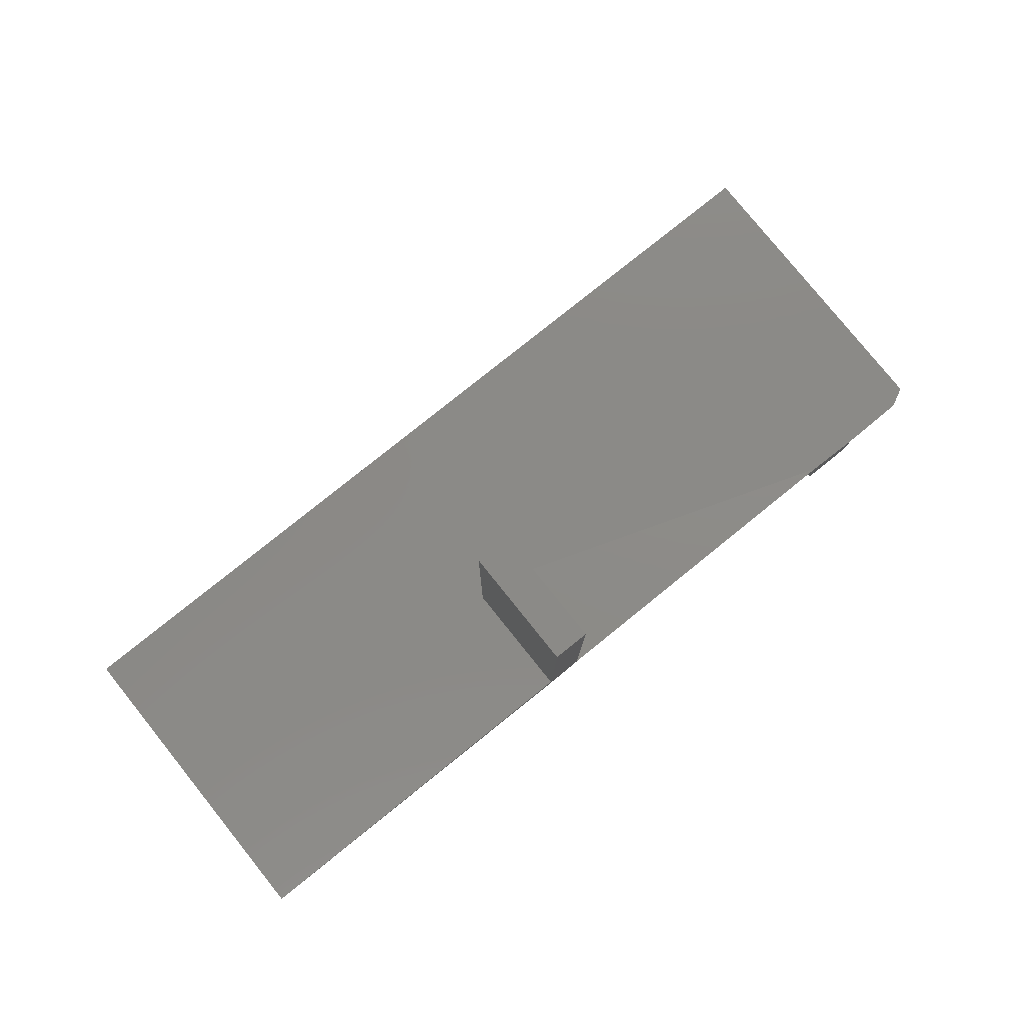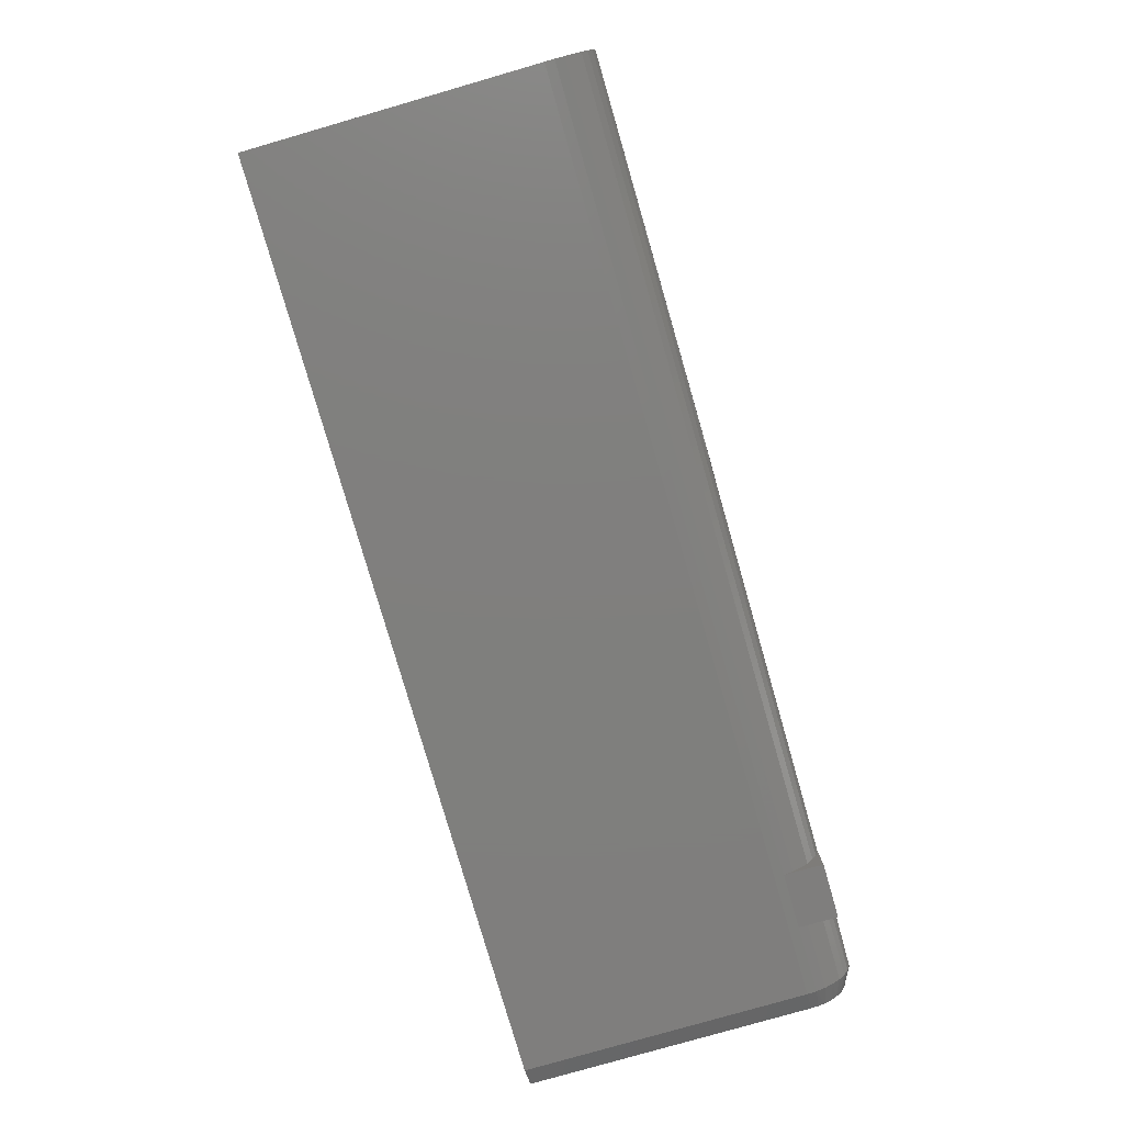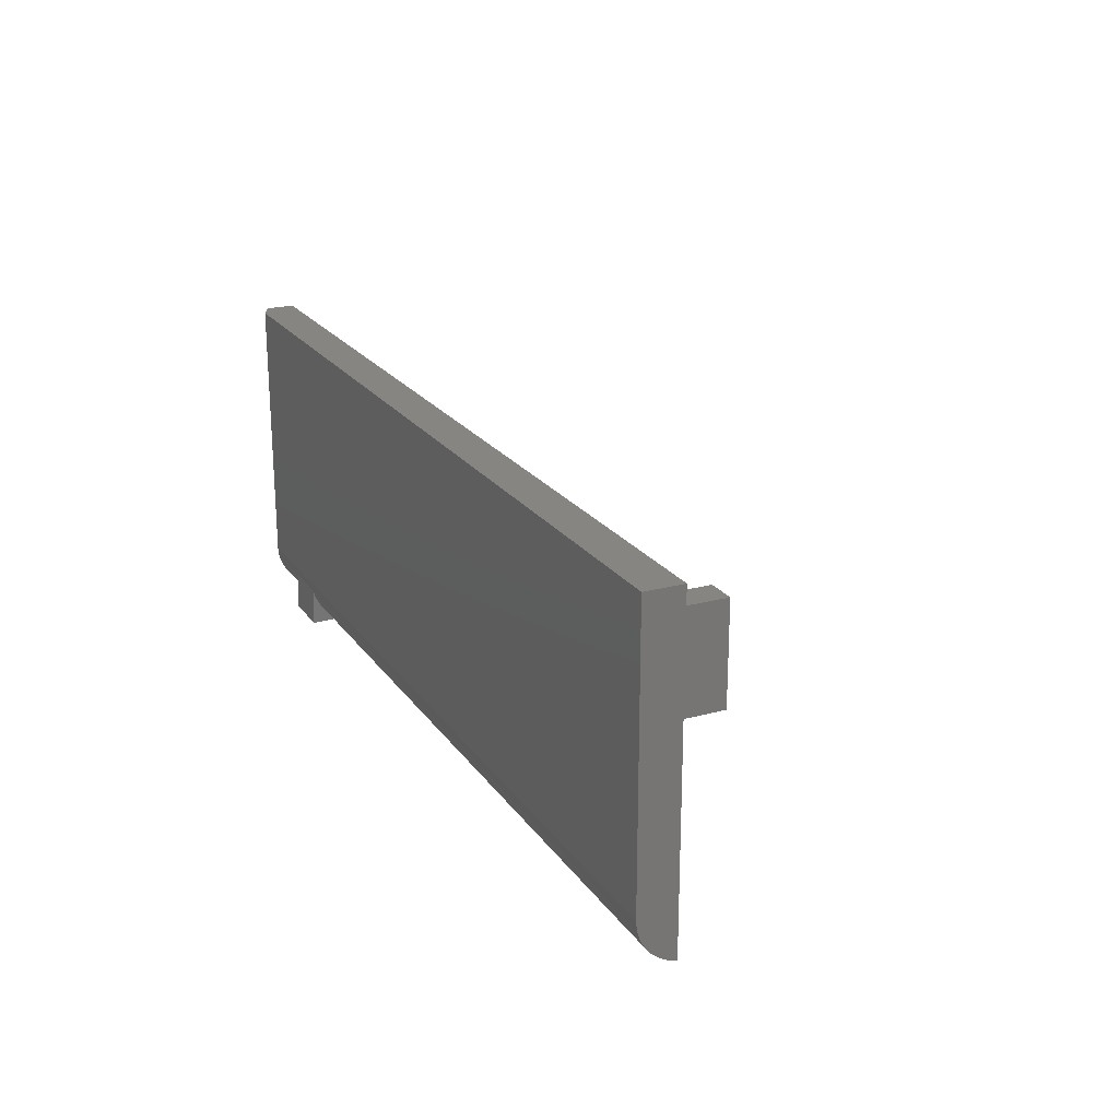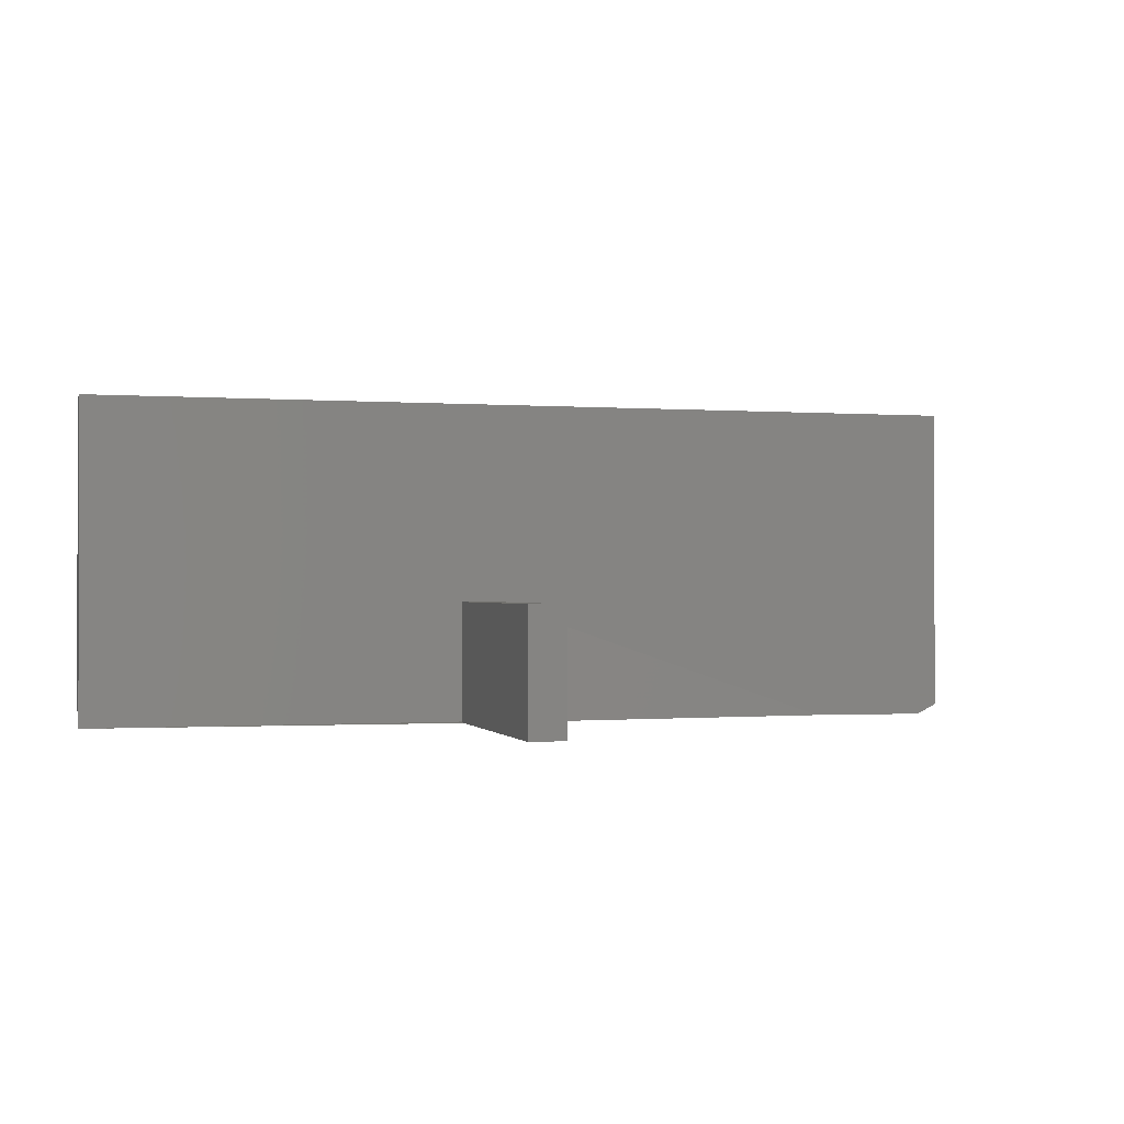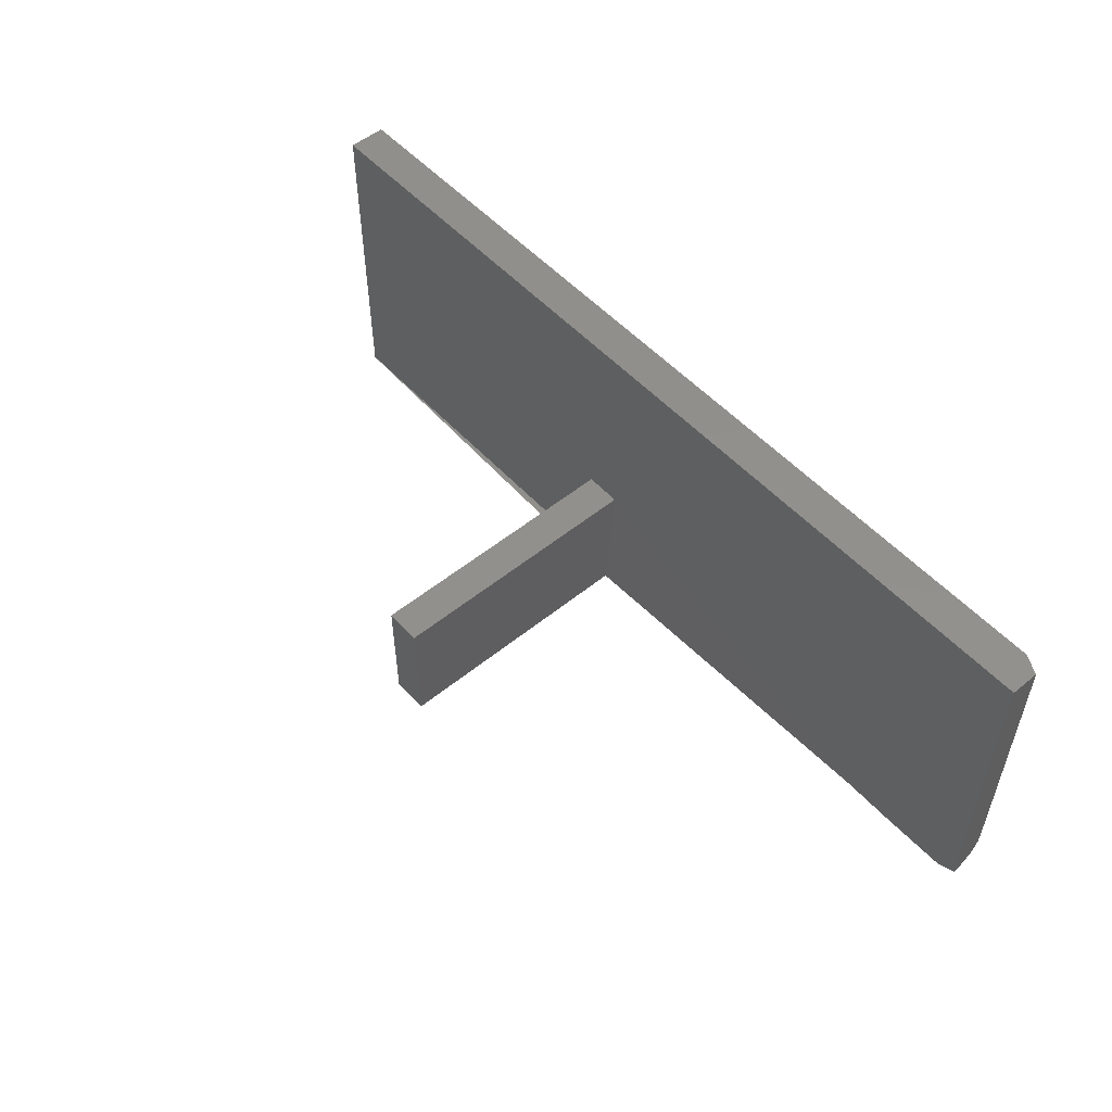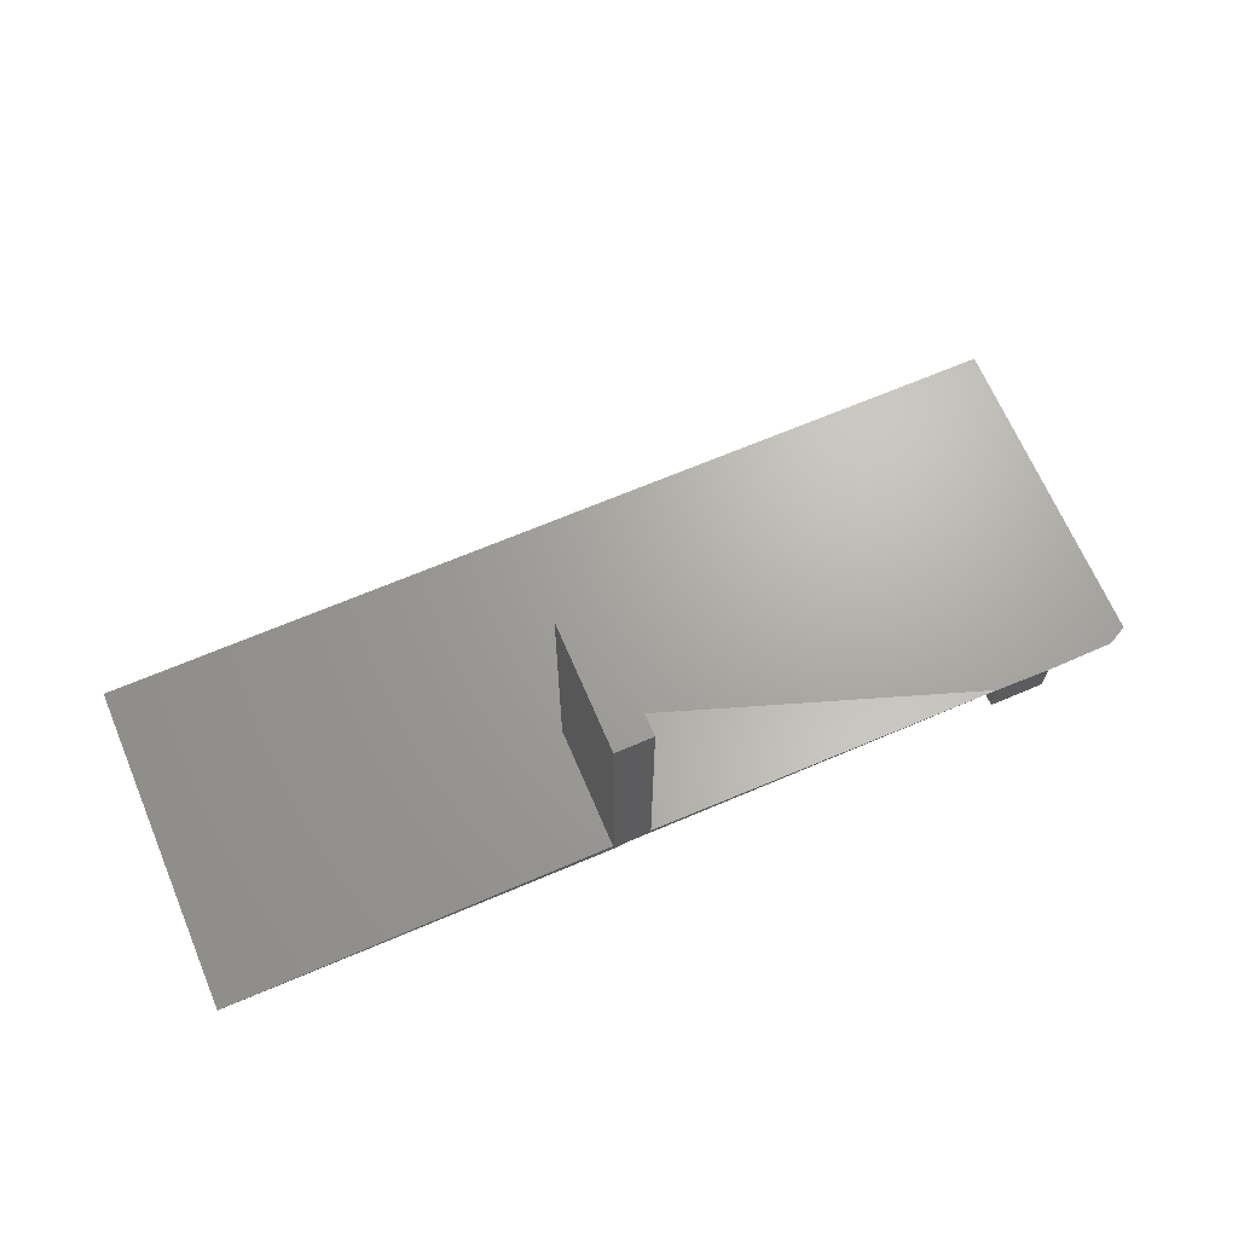
<metadata>
{"format":"stl","ext":"stl","renderer":"f3d","projection":"perspective","resolution":1024,"background":"white","views":[{"elev":79.3,"azim":141.2,"up":"+Y"},{"elev":-79.2,"azim":106.1,"up":"+Y"},{"elev":21.6,"azim":64.4,"up":"+Z"},{"elev":-0.7,"azim":164.3,"up":"+Z"},{"elev":52.8,"azim":-131.1,"up":"+Z"},{"elev":67.5,"azim":156.9,"up":"+Y"}]}
</metadata>
<code>
# stl→obj: 56 verts, 106 faces
v 0.1146 0.0007451 0.03147
v 0.07031 0.0007451 0.03147
v 0.07031 0 0
v 0.1146 0 -2.714e-18
v 0.07031 0 0.03906
v 0.1146 0 0.03906
v 0.75 0 0.2684
v 0.01562 0 0.2684
v 0.01562 0 0.03906
v 0.75 0 0.03906
v 0.01562 0.03125 0.0007892
v 5.391e-19 0.03125 0.008805
v 0.07031 0.03125 0
v 0.4062 0.03125 0.1016
v 1.644e-17 0.03125 0.2684
v 0.75 0.03125 0.2684
v 0.4362 0.03125 0.1016
v 0.1146 0.03125 0.0007892
v 0.4062 0.03906 -3.399e-33
v 0.4362 0.03125 9.918e-05
v 0.75 0.03125 0.0007893
v 0.1146 0.02396 0.003038
v 0.1146 0.01724 0.006661
v 0.1146 0.01136 0.01152
v 0.1146 0.006537 0.01743
v 0.1146 0.002952 0.02417
v 0.07031 0.002952 0.02417
v 0.07031 0.006537 0.01743
v 0.07031 0.01136 0.01152
v 0.07031 0.01724 0.006661
v 0.07031 0.02396 0.003038
v 0.01562 0.02396 0.003038
v 0.01562 0.01724 0.006661
v 0.01562 0.01136 0.01152
v 0.01562 0.006537 0.01743
v 0.01562 0.002952 0.02417
v 0.01562 0.0007451 0.03147
v 0.75 0.0007451 0.03147
v 0.75 0.002952 0.02417
v 0.75 0.006537 0.01743
v 0.75 0.01136 0.01152
v 0.75 0.01724 0.006661
v 0.75 0.02396 0.003038
v 6.614e-19 0.02572 0.0108
v 8.449e-19 0.02067 0.0138
v 1.083e-18 0.01627 0.01769
v 1.368e-18 0.01267 0.02233
v 1.688e-18 0.01 0.02757
v 2.034e-18 0.008365 0.03321
v 2.392e-18 0.007812 0.03906
v 0 0.007812 0.2684
v 0.4362 0.03146 -1.833e-18
v 0.4062 0.25 0
v 0.4362 0.25 -1.833e-18
v 0.4062 0.25 0.1016
v 0.4362 0.25 0.1016
f 1 2 3
f 1 3 4
f 2 1 5
f 5 1 6
f 7 8 9
f 7 9 5
f 7 5 6
f 7 6 10
f 11 12 13
f 14 12 15
f 14 15 16
f 14 16 17
f 18 13 12
f 18 12 14
f 18 14 19
f 17 16 20
f 20 16 21
f 4 18 22
f 4 22 23
f 4 23 24
f 4 24 25
f 4 25 26
f 4 26 1
f 3 2 27
f 3 27 28
f 3 28 29
f 3 29 30
f 3 30 31
f 3 31 13
f 11 13 32
f 32 13 31
f 32 31 33
f 33 31 30
f 33 30 34
f 34 30 29
f 34 29 35
f 35 29 28
f 35 28 36
f 36 28 27
f 36 27 37
f 37 27 2
f 37 2 9
f 9 2 5
f 10 6 38
f 38 6 1
f 38 1 39
f 39 1 26
f 39 26 40
f 40 26 25
f 40 25 41
f 41 25 24
f 41 24 42
f 42 24 23
f 42 23 43
f 43 23 22
f 43 22 21
f 21 22 18
f 21 18 19
f 13 18 3
f 3 18 4
f 44 45 46
f 12 44 46
f 12 46 47
f 12 47 48
f 12 48 49
f 12 49 50
f 12 50 51
f 12 51 15
f 51 8 15
f 15 8 7
f 15 7 16
f 50 9 51
f 51 9 8
f 50 37 9
f 50 49 37
f 12 32 44
f 12 11 32
f 48 36 37
f 48 37 49
f 47 35 36
f 47 36 48
f 46 34 35
f 46 35 47
f 45 33 34
f 45 34 46
f 44 32 33
f 44 33 45
f 21 19 52
f 52 19 53
f 52 53 54
f 39 40 41
f 21 16 7
f 21 7 10
f 21 10 38
f 38 39 41
f 38 41 42
f 38 42 43
f 38 43 21
f 14 55 19
f 19 55 53
f 52 54 17
f 17 54 56
f 17 56 14
f 14 56 55
f 53 55 54
f 54 55 56

</code>
